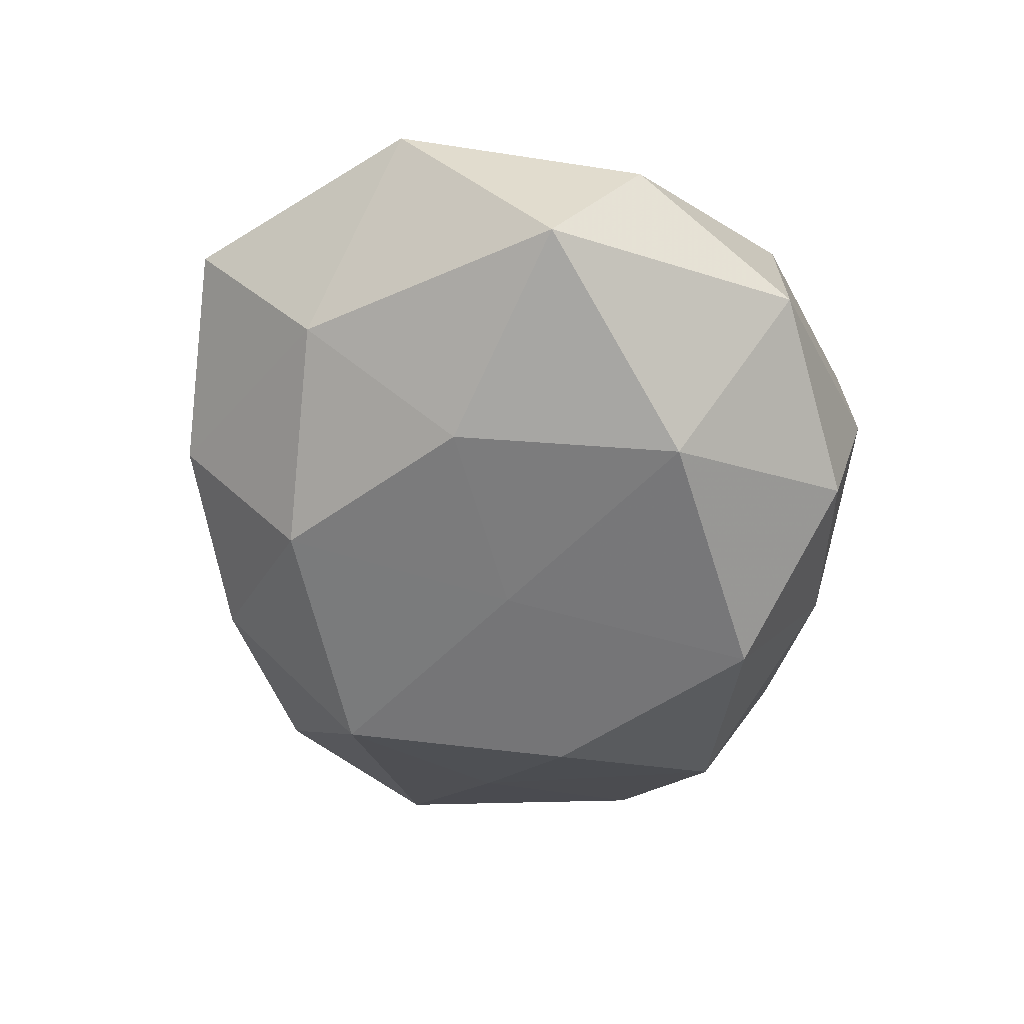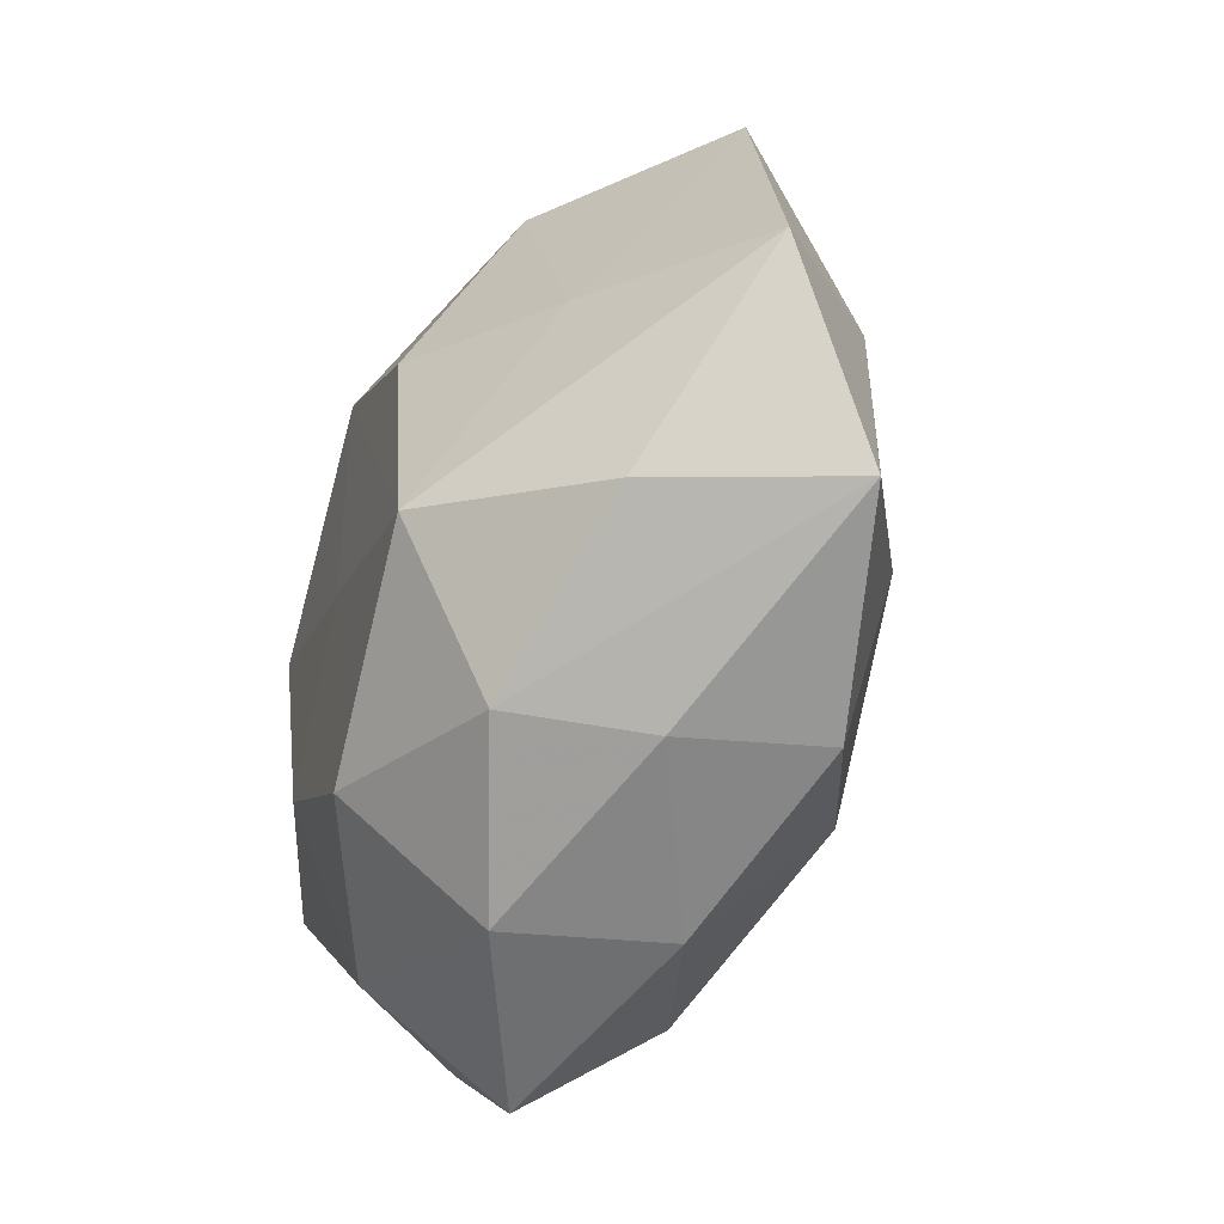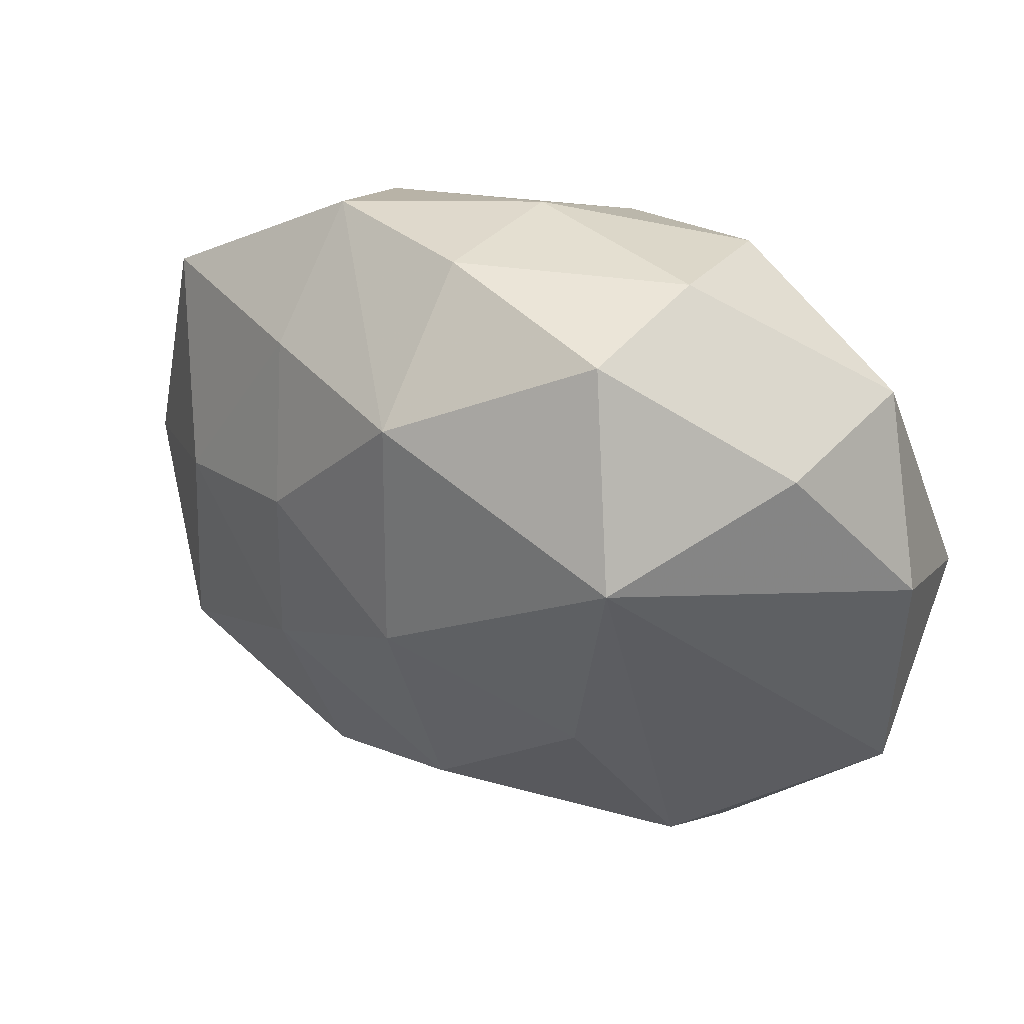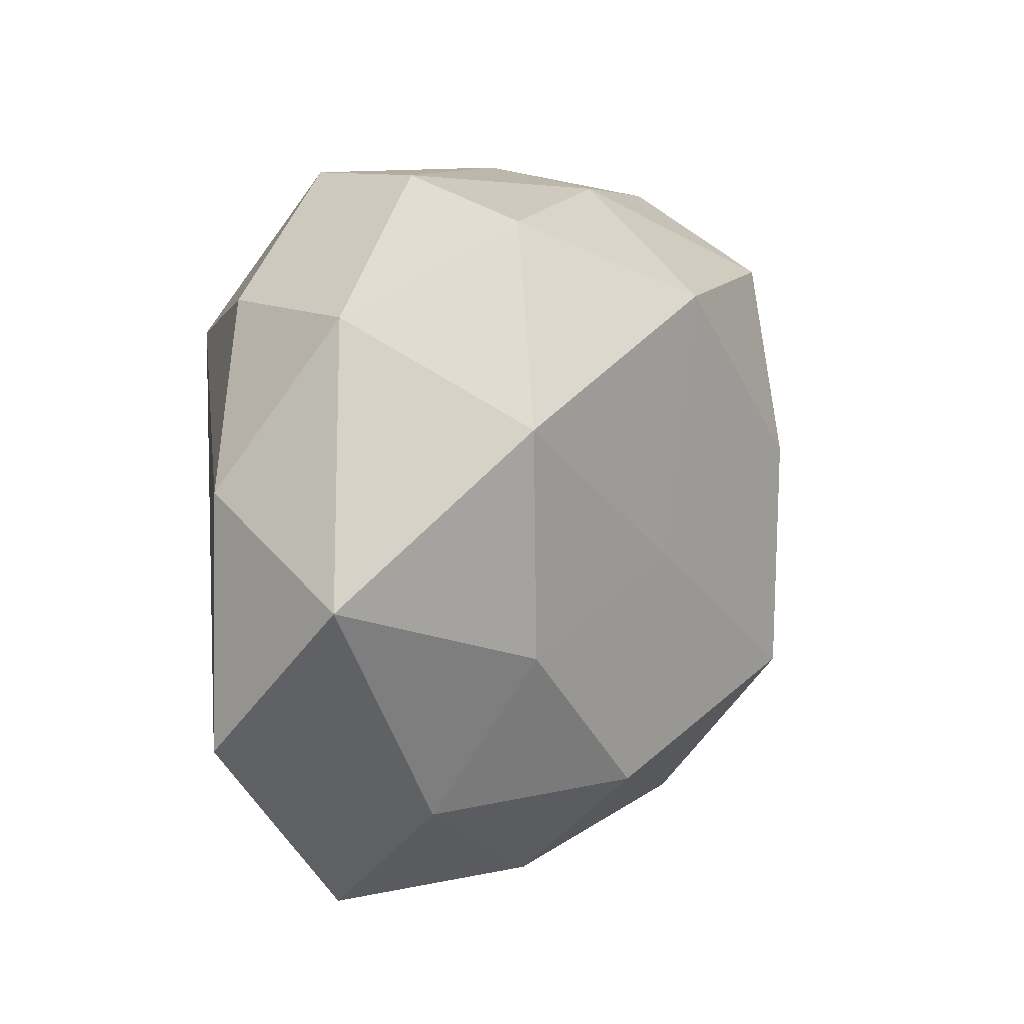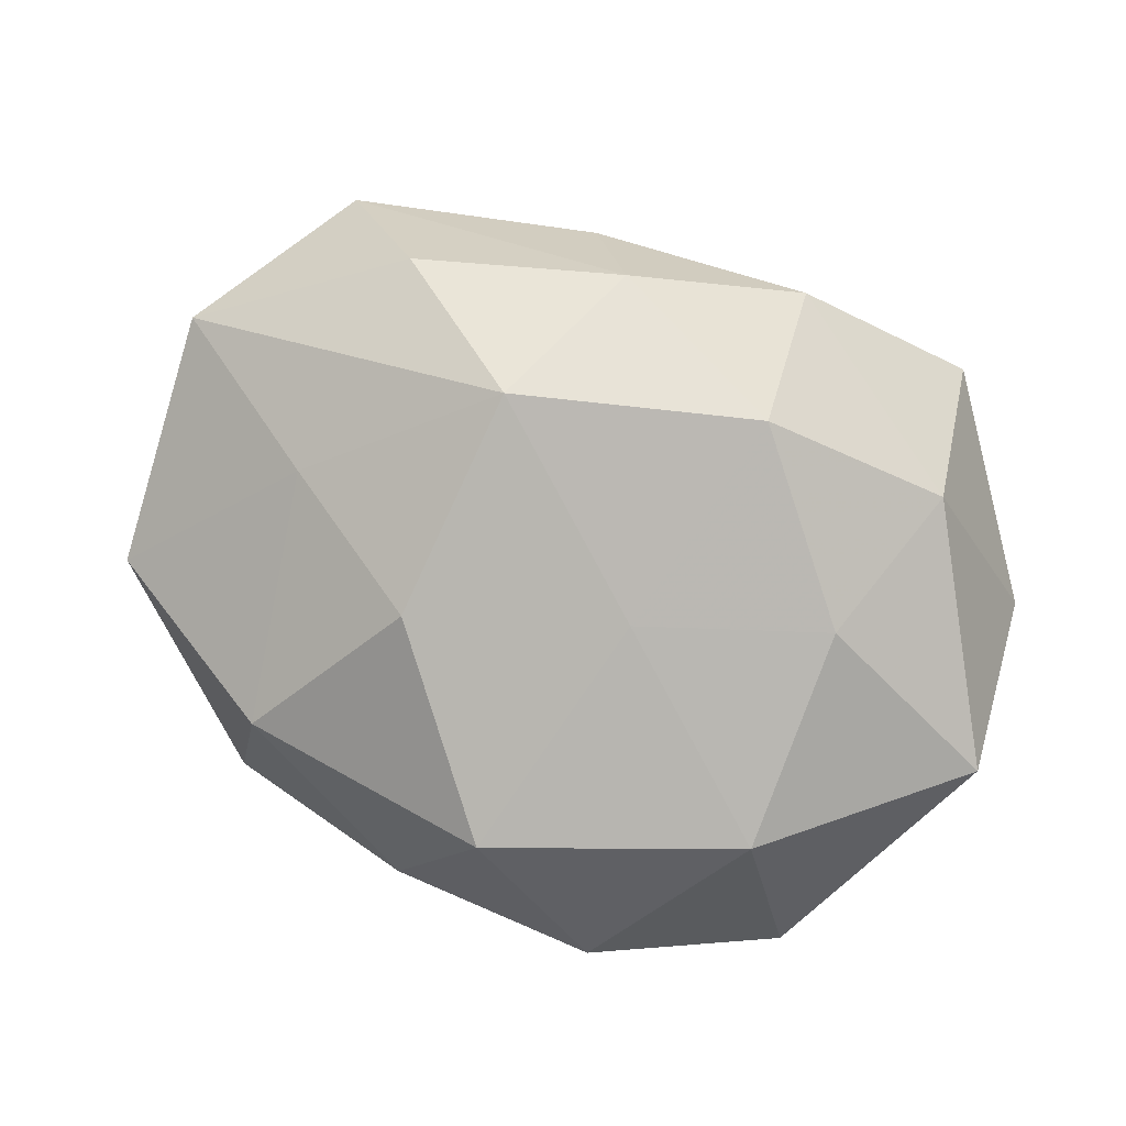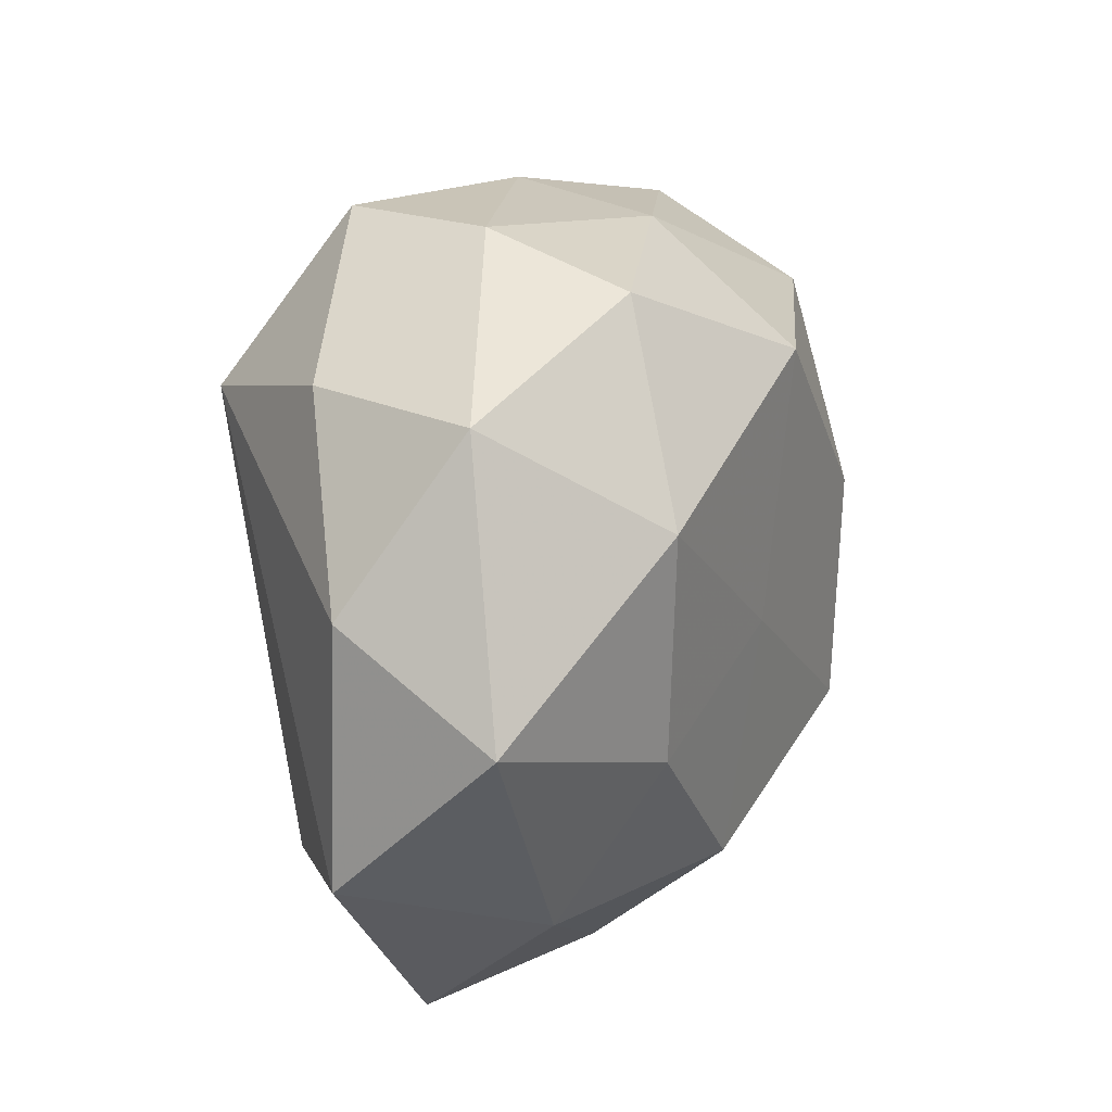
<metadata>
{"format":"obj","ext":"obj","renderer":"f3d","projection":"perspective","resolution":1024,"background":"white","views":[{"elev":-53.1,"azim":81.4,"up":"+Z"},{"elev":-52.2,"azim":-111.9,"up":"+Y"},{"elev":44.1,"azim":22.9,"up":"+Y"},{"elev":8.0,"azim":127.4,"up":"+Y"},{"elev":-79.8,"azim":-27.8,"up":"+Z"},{"elev":17.5,"azim":113.7,"up":"+Y"}]}
</metadata>
<code>
v 0.002166 -0.001585 -0.01569
v -0.02714 -0.01618 0.005968
v -0.02152 0.0004421 -0.009678
v -0.01694 0.01576 0.007086
v 0.02799 -0.013 0.001893
v -0.03304 -0.004215 -0.001301
v 0.01637 -0.02589 0.001699
v 0.02859 -0.002607 -0.009176
v 0.01443 -0.007128 -0.01402
v 0.0001183 0.0159 -0.01674
v -0.008301 -0.02105 -0.00887
v 0.003869 -0.01727 -0.014
v 0.01755 -0.01785 -0.007833
v 0.01502 -0.01698 0.01137
v 0.01103 0.02097 -0.009942
v -0.002738 0.02311 -0.005844
v 0.028 0.003937 0.001411
v -0.01105 -0.02229 0.000274
v -0.02956 0.0131 -0.001627
v 0.007666 0.02428 0.01043
v 0.01004 0.02401 -2.722e-05
v -0.01653 0.01693 -0.01097
v -0.02144 -0.0152 -0.006181
v -0.01122 0.004479 -0.0168
v -0.001729 -0.01405 0.0152
v -0.01202 -0.01118 -0.01602
v -0.01541 -0.006646 0.01312
v -0.01483 0.006676 0.01306
v 0.009072 -0.00413 0.01636
v 0.02338 0.01509 -0.005257
v 0.01164 0.01269 0.01821
v -0.01576 0.02256 -0.00123
v -0.004263 0.001962 0.01795
v -0.005612 0.01754 0.01434
v 0.0163 0.008018 -0.01519
v -0.00479 0.02469 0.00457
v 0.003228 -0.02548 -0.004486
v -0.0127 -0.02072 0.01016
v 0.02021 0.01573 0.006588
v -0.02468 0.00226 0.007656
v 0.001137 -0.02432 0.006459
f 17 31 5
f 8 17 5
f 30 17 8
f 33 29 31
f 25 29 33
f 14 29 25
f 5 31 14
f 31 29 14
f 3 6 19
f 26 6 3
f 40 6 2
f 19 6 40
f 12 11 26
f 37 11 12
f 30 8 35
f 27 33 28
f 27 40 2
f 28 40 27
f 2 38 27
f 25 33 27
f 27 38 25
f 2 11 18
f 18 11 37
f 18 38 2
f 23 6 26
f 26 11 23
f 2 6 23
f 23 11 2
f 5 14 7
f 24 10 26
f 26 3 24
f 31 17 39
f 39 20 31
f 39 17 30
f 34 20 36
f 31 20 34
f 36 32 34
f 34 33 31
f 28 33 34
f 21 39 30
f 20 39 21
f 36 20 21
f 9 35 8
f 41 7 14
f 41 14 25
f 25 38 41
f 37 7 41
f 41 18 37
f 38 18 41
f 13 9 8
f 12 9 13
f 13 8 5
f 5 7 13
f 37 12 13
f 13 7 37
f 22 3 19
f 22 24 3
f 10 24 22
f 19 32 22
f 4 32 19
f 4 34 32
f 28 34 4
f 19 40 4
f 4 40 28
f 10 22 16
f 16 22 32
f 16 32 36
f 36 21 16
f 35 9 1
f 26 10 1
f 10 35 1
f 1 12 26
f 1 9 12
f 10 16 15
f 15 16 21
f 15 21 30
f 30 35 15
f 15 35 10

</code>
